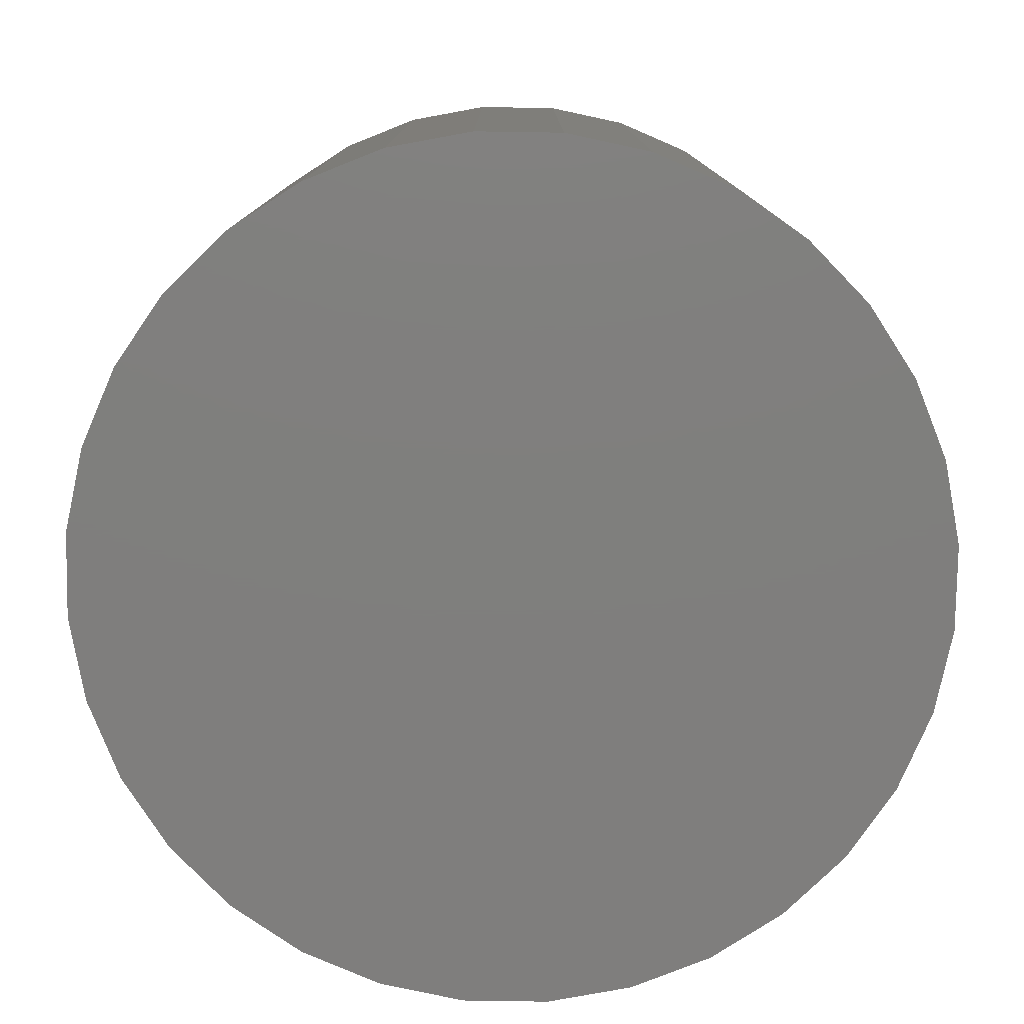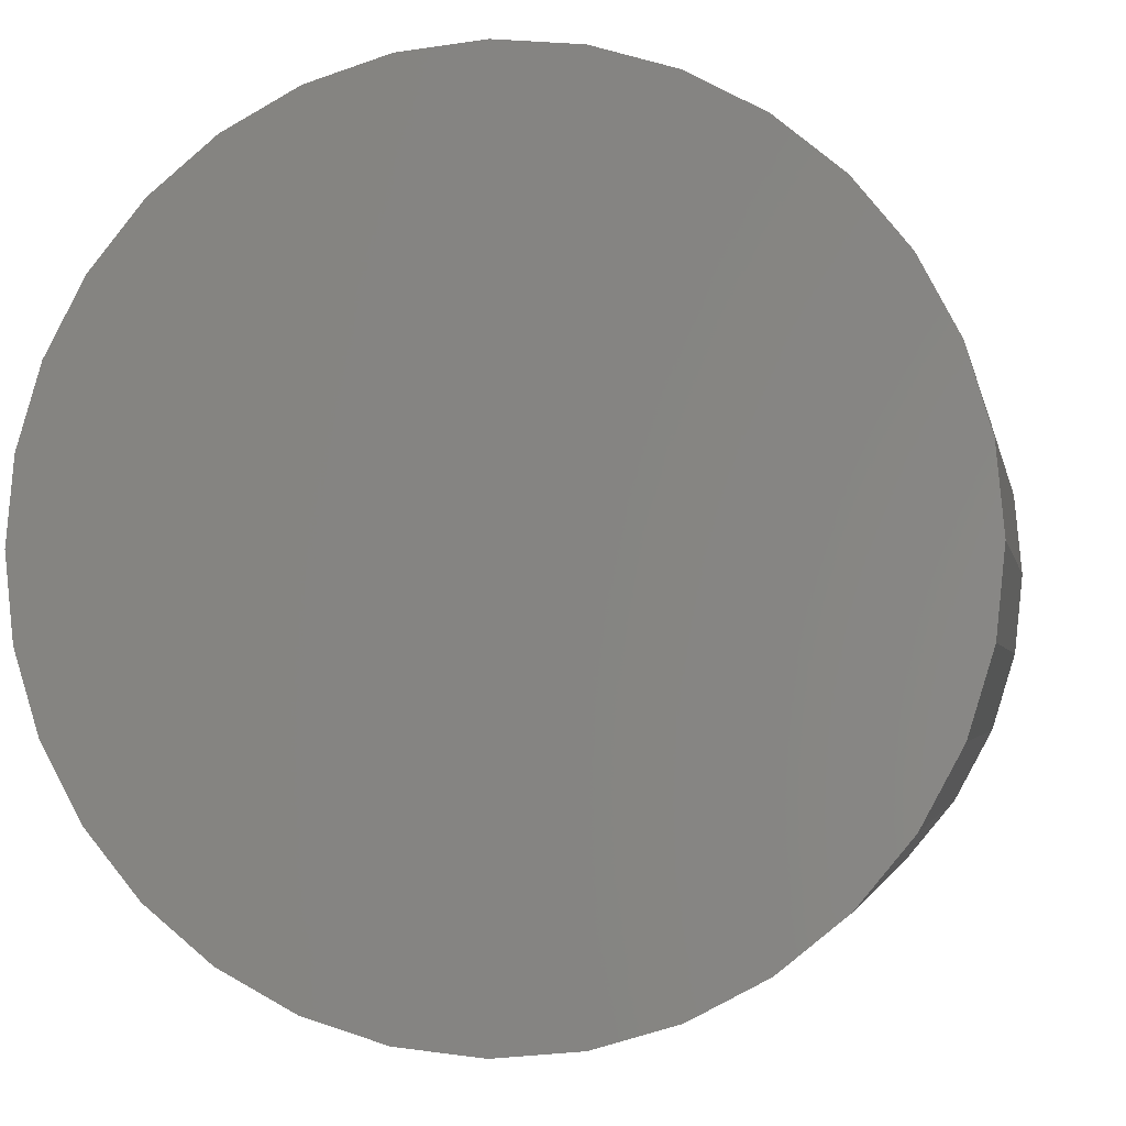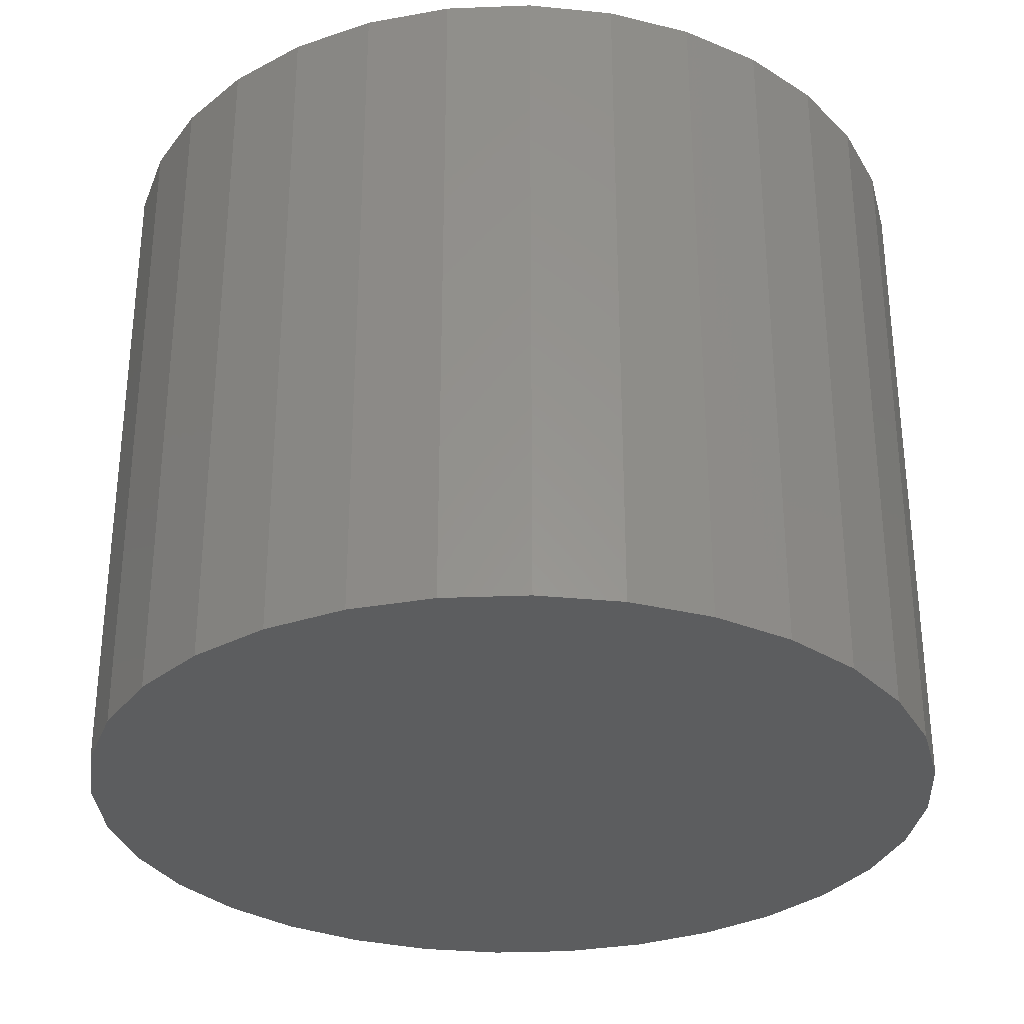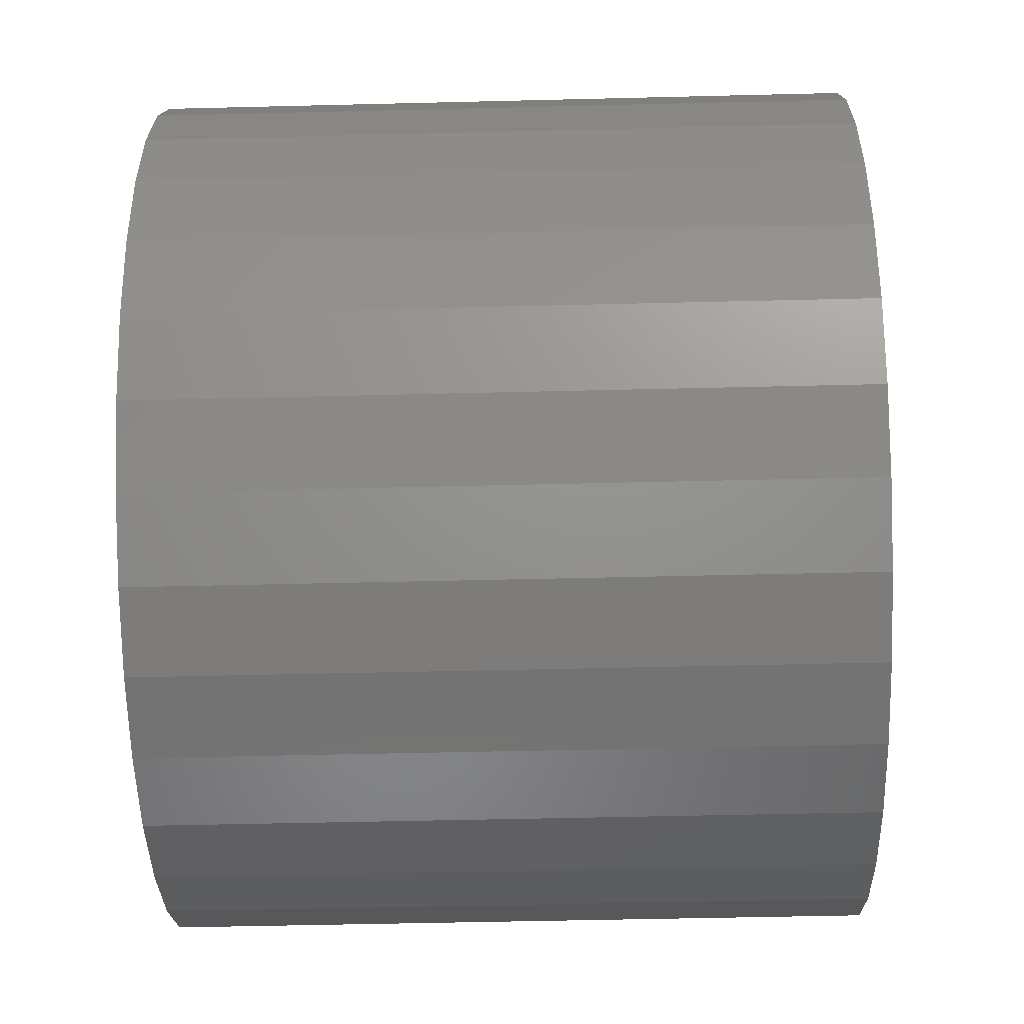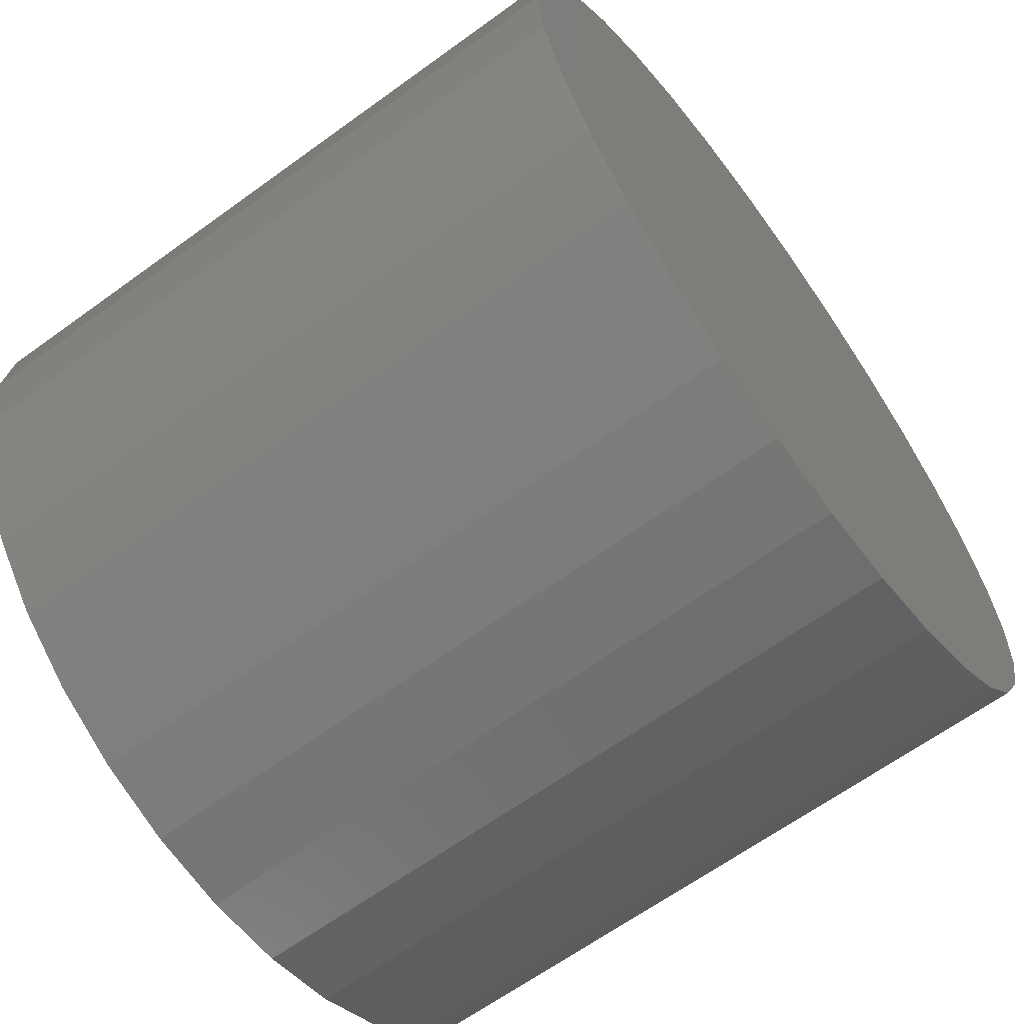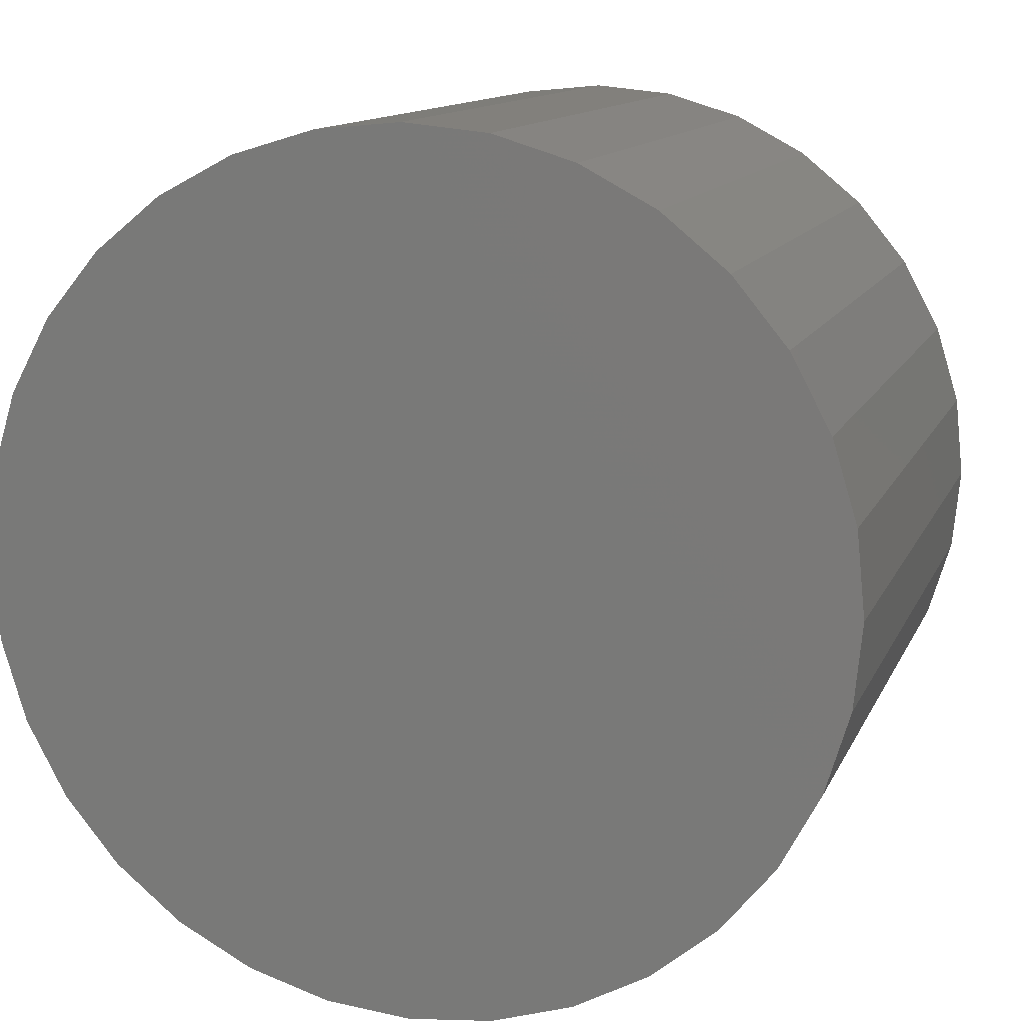
<metadata>
{"format":"stl","ext":"stl","renderer":"f3d","projection":"perspective","resolution":1024,"background":"white","views":[{"elev":-78.8,"azim":61.0,"up":"+Y"},{"elev":-2.6,"azim":-169.6,"up":"+Z"},{"elev":-31.2,"azim":87.6,"up":"+Y"},{"elev":-48.2,"azim":-88.4,"up":"+Z"},{"elev":-64.5,"azim":126.2,"up":"+Z"},{"elev":12.3,"azim":16.8,"up":"+Z"}]}
</metadata>
<code>
# stl→obj: 64 verts, 124 faces
v 0.5447 1.526e-16 0.001316
v 0.5447 -0.1016 0.001316
v 0.546 1.534e-16 0.01364
v 0.546 -0.1016 0.01364
v 0.5495 1.545e-16 0.02549
v 0.5495 -0.1016 0.02549
v 0.5554 1.557e-16 0.0364
v 0.5554 -0.1016 0.0364
v 0.5632 1.571e-16 0.04598
v 0.5632 -0.1016 0.04598
v 0.5728 1.586e-16 0.05383
v 0.5728 -0.1016 0.05383
v 0.5837 1.602e-16 0.05967
v 0.5837 -0.1016 0.05967
v 0.5956 1.617e-16 0.06326
v 0.5956 -0.1016 0.06326
v 0.6079 1.631e-16 0.06447
v 0.6079 -0.1016 0.06447
v 0.6202 1.644e-16 0.06326
v 0.6202 -0.1016 0.06326
v 0.6321 1.655e-16 0.05967
v 0.6321 -0.1016 0.05967
v 0.643 1.664e-16 0.05383
v 0.643 -0.1016 0.05383
v 0.6526 1.67e-16 0.04598
v 0.6526 -0.1016 0.04598
v 0.6604 1.674e-16 0.0364
v 0.6604 -0.1016 0.0364
v 0.6662 1.674e-16 0.02549
v 0.6662 -0.1016 0.02549
v 0.6698 1.672e-16 0.01364
v 0.6698 -0.1016 0.01364
v 0.6711 1.666e-16 0.001316
v 0.6711 -0.1016 0.001316
v 0.6698 1.658e-16 -0.01101
v 0.6698 -0.1016 -0.01101
v 0.6662 1.647e-16 -0.02285
v 0.6662 -0.1016 -0.02285
v 0.6604 1.635e-16 -0.03377
v 0.6604 -0.1016 -0.03377
v 0.6526 1.621e-16 -0.04334
v 0.6526 -0.1016 -0.04334
v 0.643 1.606e-16 -0.0512
v 0.643 -0.1016 -0.0512
v 0.6321 1.59e-16 -0.05703
v 0.6321 -0.1016 -0.05703
v 0.6202 1.575e-16 -0.06063
v 0.6202 -0.1016 -0.06063
v 0.6079 1.561e-16 -0.06184
v 0.6079 -0.1016 -0.06184
v 0.5956 1.548e-16 -0.06063
v 0.5956 -0.1016 -0.06063
v 0.5837 1.537e-16 -0.05703
v 0.5837 -0.1016 -0.05703
v 0.5728 1.528e-16 -0.0512
v 0.5728 -0.1016 -0.0512
v 0.5632 1.522e-16 -0.04334
v 0.5632 -0.1016 -0.04334
v 0.5554 1.518e-16 -0.03377
v 0.5554 -0.1016 -0.03377
v 0.5495 1.518e-16 -0.02285
v 0.5495 -0.1016 -0.02285
v 0.546 1.52e-16 -0.01101
v 0.546 -0.1016 -0.01101
f 1 2 3
f 3 2 4
f 3 4 5
f 5 4 6
f 5 6 7
f 7 6 8
f 7 8 9
f 9 8 10
f 9 10 11
f 11 10 12
f 11 12 13
f 13 12 14
f 13 14 15
f 15 14 16
f 15 16 17
f 17 16 18
f 17 18 19
f 19 18 20
f 19 20 21
f 21 20 22
f 21 22 23
f 23 22 24
f 23 24 25
f 25 24 26
f 25 26 27
f 27 26 28
f 27 28 29
f 29 28 30
f 29 30 31
f 31 30 32
f 31 32 33
f 33 32 34
f 33 34 35
f 35 34 36
f 35 36 37
f 37 36 38
f 37 38 39
f 39 38 40
f 39 40 41
f 41 40 42
f 41 42 43
f 43 42 44
f 43 44 45
f 45 44 46
f 45 46 47
f 47 46 48
f 47 48 49
f 49 48 50
f 49 50 51
f 51 50 52
f 51 52 53
f 53 52 54
f 53 54 55
f 55 54 56
f 55 56 57
f 57 56 58
f 57 58 59
f 59 58 60
f 59 60 61
f 61 60 62
f 61 62 63
f 63 62 64
f 63 64 1
f 1 64 2
f 17 19 15
f 13 15 19
f 21 13 19
f 11 13 21
f 23 11 21
f 9 11 23
f 25 9 23
f 7 9 25
f 27 7 25
f 41 57 39
f 55 57 41
f 43 55 41
f 53 55 43
f 45 53 43
f 51 53 45
f 47 51 45
f 49 51 47
f 57 59 39
f 39 59 61
f 39 61 37
f 37 61 63
f 37 63 35
f 35 63 1
f 35 1 33
f 33 1 3
f 33 3 31
f 31 3 5
f 31 5 29
f 29 5 7
f 29 7 27
f 16 20 18
f 20 16 14
f 20 14 22
f 22 14 12
f 22 12 24
f 24 12 10
f 24 10 26
f 26 10 8
f 26 8 28
f 40 58 42
f 42 58 56
f 42 56 44
f 44 56 54
f 44 54 46
f 46 54 52
f 46 52 48
f 48 52 50
f 28 8 30
f 30 8 6
f 30 6 32
f 32 6 4
f 32 4 34
f 34 4 2
f 34 2 36
f 36 2 64
f 36 64 38
f 38 64 62
f 38 62 40
f 40 62 60
f 40 60 58

</code>
